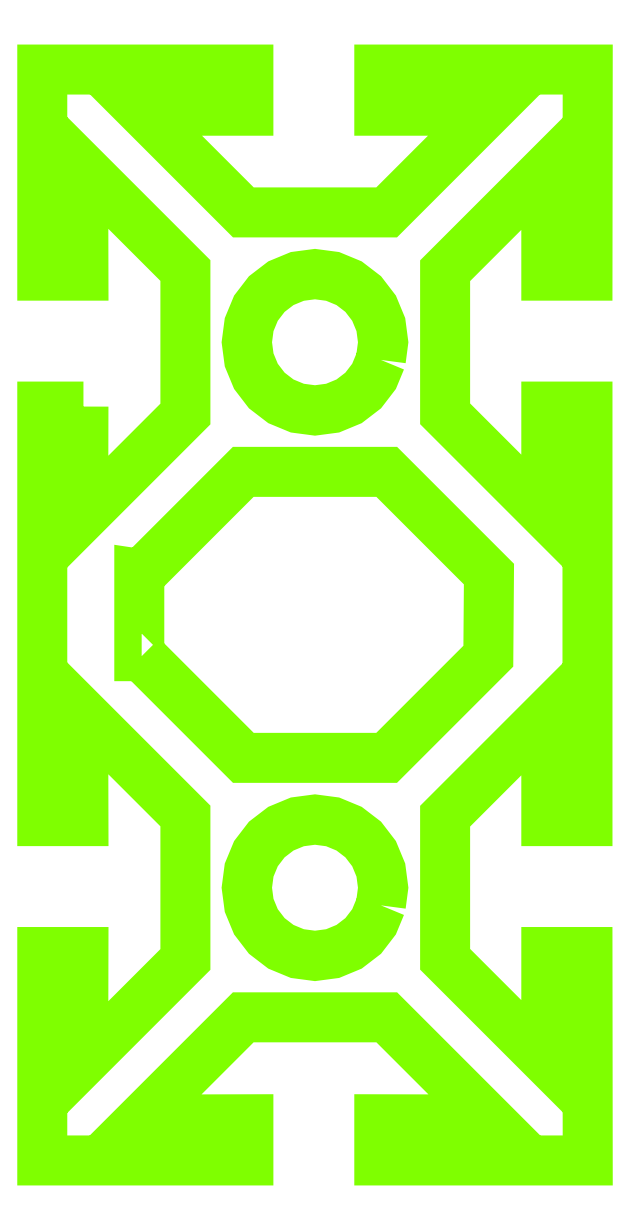
<metadata>
{"format":"dxf","ext":"dxf","renderer":"ezdxf+matplotlib","layout":"modelspace","background":"white","min_lineweight":24,"dpi":150}
</metadata>
<code>
0
SECTION
2
ENTITIES
0
POLYLINE
8
Layer0
66
     1
10
0
20
0
30
48.93
70
     9
0
VERTEX
8
Layer0
10
1.51
20
27.64
30
48.93
42
0
0
VERTEX
8
Layer0
10
0
20
27.64
30
48.93
42
0
0
VERTEX
8
Layer0
10
0
20
12.44
30
48.93
42
0
0
VERTEX
8
Layer0
10
1.51
20
12.44
30
48.93
42
0
0
VERTEX
8
Layer0
10
1.5
20
16.38
30
48.93
42
0
0
VERTEX
8
Layer0
10
5.248
20
12.63
30
48.93
42
0
0
VERTEX
8
Layer0
10
5.248
20
7.369
30
48.93
42
0
0
VERTEX
8
Layer0
10
1.5
20
3.621
30
48.93
42
0
0
VERTEX
8
Layer0
10
1.51
20
7.643
30
48.93
42
0
0
VERTEX
8
Layer0
10
0
20
7.643
30
48.93
42
0
0
VERTEX
8
Layer0
10
0
20
0
30
48.93
42
0
0
VERTEX
8
Layer0
10
7.557
20
0
30
48.93
42
0
0
VERTEX
8
Layer0
10
7.557
20
1.51
30
48.93
42
0
0
VERTEX
8
Layer0
10
3.621
20
1.5
30
48.93
42
0
0
VERTEX
8
Layer0
10
7.369
20
5.248
30
48.93
42
0
0
VERTEX
8
Layer0
10
12.63
20
5.248
30
48.93
42
0
0
VERTEX
8
Layer0
10
16.38
20
1.5
30
48.93
42
0
0
VERTEX
8
Layer0
10
12.36
20
1.51
30
48.93
42
0
0
VERTEX
8
Layer0
10
12.36
20
0
30
48.93
42
0
0
VERTEX
8
Layer0
10
20
20
0
30
48.93
42
0
0
VERTEX
8
Layer0
10
19.99
20
7.643
30
48.93
42
0
0
VERTEX
8
Layer0
10
18.48
20
7.643
30
48.93
42
0
0
VERTEX
8
Layer0
10
18.48
20
3.666
30
48.93
42
0
0
VERTEX
8
Layer0
10
14.77
20
7.377
30
48.93
42
0
0
VERTEX
8
Layer0
10
14.77
20
12.62
30
48.93
42
0
0
VERTEX
8
Layer0
10
18.48
20
16.33
30
48.93
42
0
0
VERTEX
8
Layer0
10
18.48
20
12.44
30
48.93
42
0
0
VERTEX
8
Layer0
10
19.99
20
12.44
30
48.93
42
0
0
VERTEX
8
Layer0
10
19.99
20
27.64
30
48.93
42
0
0
VERTEX
8
Layer0
10
18.48
20
27.64
30
48.93
42
0
0
VERTEX
8
Layer0
10
18.48
20
23.67
30
48.93
42
0
0
VERTEX
8
Layer0
10
14.77
20
27.38
30
48.93
42
0
0
VERTEX
8
Layer0
10
14.77
20
32.62
30
48.93
42
0
0
VERTEX
8
Layer0
10
18.48
20
36.33
30
48.93
42
0
0
VERTEX
8
Layer0
10
18.48
20
32.44
30
48.93
42
0
0
VERTEX
8
Layer0
10
19.99
20
32.44
30
48.93
42
0
0
VERTEX
8
Layer0
10
20
20
40
30
48.93
42
0
0
VERTEX
8
Layer0
10
12.36
20
40
30
48.93
42
0
0
VERTEX
8
Layer0
10
12.36
20
38.49
30
48.93
42
0
0
VERTEX
8
Layer0
10
16.36
20
38.49
30
48.93
42
0
0
VERTEX
8
Layer0
10
12.63
20
34.76
30
48.93
42
0
0
VERTEX
8
Layer0
10
7.373
20
34.76
30
48.93
42
0
0
VERTEX
8
Layer0
10
3.645
20
38.49
30
48.93
42
0
0
VERTEX
8
Layer0
10
7.557
20
38.49
30
48.93
42
0
0
VERTEX
8
Layer0
10
7.557
20
40
30
48.93
42
0
0
VERTEX
8
Layer0
10
0
20
40
30
48.93
42
0
0
VERTEX
8
Layer0
10
0
20
32.44
30
48.93
42
0
0
VERTEX
8
Layer0
10
1.51
20
32.44
30
48.93
42
0
0
VERTEX
8
Layer0
10
1.5
20
36.38
30
48.93
42
0
0
VERTEX
8
Layer0
10
5.248
20
32.63
30
48.93
42
0
0
VERTEX
8
Layer0
10
5.248
20
27.37
30
48.93
42
0
0
VERTEX
8
Layer0
10
1.5
20
23.62
30
48.93
42
0
0
SEQEND
0
POLYLINE
8
Layer0
66
     1
10
0
20
0
30
48.93
70
     9
0
VERTEX
8
Layer0
10
12.41
20
29.35
30
48.93
42
0
0
VERTEX
8
Layer0
10
12.17
20
28.75
30
48.93
42
0
0
VERTEX
8
Layer0
10
11.77
20
28.23
30
48.93
42
0
0
VERTEX
8
Layer0
10
11.25
20
27.83
30
48.93
42
0
0
VERTEX
8
Layer0
10
10.65
20
27.59
30
48.93
42
0
0
VERTEX
8
Layer0
10
10
20
27.5
30
48.93
42
0
0
VERTEX
8
Layer0
10
9.353
20
27.59
30
48.93
42
0
0
VERTEX
8
Layer0
10
8.75
20
27.83
30
48.93
42
0
0
VERTEX
8
Layer0
10
8.232
20
28.23
30
48.93
42
0
0
VERTEX
8
Layer0
10
7.835
20
28.75
30
48.93
42
0
0
VERTEX
8
Layer0
10
7.585
20
29.35
30
48.93
42
0
0
VERTEX
8
Layer0
10
7.5
20
30
30
48.93
42
0
0
VERTEX
8
Layer0
10
7.585
20
30.65
30
48.93
42
0
0
VERTEX
8
Layer0
10
7.835
20
31.25
30
48.93
42
0
0
VERTEX
8
Layer0
10
8.232
20
31.77
30
48.93
42
0
0
VERTEX
8
Layer0
10
8.75
20
32.17
30
48.93
42
0
0
VERTEX
8
Layer0
10
9.353
20
32.41
30
48.93
42
0
0
VERTEX
8
Layer0
10
10
20
32.5
30
48.93
42
0
0
VERTEX
8
Layer0
10
10.65
20
32.41
30
48.93
42
0
0
VERTEX
8
Layer0
10
11.25
20
32.17
30
48.93
42
0
0
VERTEX
8
Layer0
10
11.77
20
31.77
30
48.93
42
0
0
VERTEX
8
Layer0
10
12.17
20
31.25
30
48.93
42
0
0
VERTEX
8
Layer0
10
12.41
20
30.65
30
48.93
42
0
0
VERTEX
8
Layer0
10
12.5
20
30
30
48.93
42
0
0
SEQEND
0
POLYLINE
8
Layer0
66
     1
10
0
20
0
30
48.93
70
     9
0
VERTEX
8
Layer0
10
12.41
20
9.353
30
48.93
42
0
0
VERTEX
8
Layer0
10
12.17
20
8.75
30
48.93
42
0
0
VERTEX
8
Layer0
10
11.77
20
8.232
30
48.93
42
0
0
VERTEX
8
Layer0
10
11.25
20
7.835
30
48.93
42
0
0
VERTEX
8
Layer0
10
10.65
20
7.585
30
48.93
42
0
0
VERTEX
8
Layer0
10
10
20
7.5
30
48.93
42
0
0
VERTEX
8
Layer0
10
9.353
20
7.585
30
48.93
42
0
0
VERTEX
8
Layer0
10
8.75
20
7.835
30
48.93
42
0
0
VERTEX
8
Layer0
10
8.232
20
8.232
30
48.93
42
0
0
VERTEX
8
Layer0
10
7.835
20
8.75
30
48.93
42
0
0
VERTEX
8
Layer0
10
7.585
20
9.353
30
48.93
42
0
0
VERTEX
8
Layer0
10
7.5
20
10
30
48.93
42
0
0
VERTEX
8
Layer0
10
7.585
20
10.65
30
48.93
42
0
0
VERTEX
8
Layer0
10
7.835
20
11.25
30
48.93
42
0
0
VERTEX
8
Layer0
10
8.232
20
11.77
30
48.93
42
0
0
VERTEX
8
Layer0
10
8.75
20
12.17
30
48.93
42
0
0
VERTEX
8
Layer0
10
9.353
20
12.41
30
48.93
42
0
0
VERTEX
8
Layer0
10
10
20
12.5
30
48.93
42
0
0
VERTEX
8
Layer0
10
10.65
20
12.41
30
48.93
42
0
0
VERTEX
8
Layer0
10
11.25
20
12.17
30
48.93
42
0
0
VERTEX
8
Layer0
10
11.77
20
11.77
30
48.93
42
0
0
VERTEX
8
Layer0
10
12.17
20
11.25
30
48.93
42
0
0
VERTEX
8
Layer0
10
12.41
20
10.65
30
48.93
42
0
0
VERTEX
8
Layer0
10
12.5
20
10
30
48.93
42
0
0
SEQEND
0
POLYLINE
8
Layer0
66
     1
10
0
20
0
30
48.93
70
     9
0
VERTEX
8
Layer0
10
3.645
20
18.49
30
48.93
42
0
0
VERTEX
8
Layer0
10
3.557
20
18.49
30
48.93
42
0
0
VERTEX
8
Layer0
10
3.557
20
21.51
30
48.93
42
0
0
VERTEX
8
Layer0
10
3.621
20
21.5
30
48.93
42
0
0
VERTEX
8
Layer0
10
7.369
20
25.25
30
48.93
42
0
0
VERTEX
8
Layer0
10
12.63
20
25.25
30
48.93
42
0
0
VERTEX
8
Layer0
10
16.38
20
21.5
30
48.93
42
0
0
VERTEX
8
Layer0
10
16.36
20
18.49
30
48.93
42
0
0
VERTEX
8
Layer0
10
12.63
20
14.76
30
48.93
42
0
0
VERTEX
8
Layer0
10
7.373
20
14.76
30
48.93
42
0
0
SEQEND
0
ENDSEC
0
EOF

</code>
